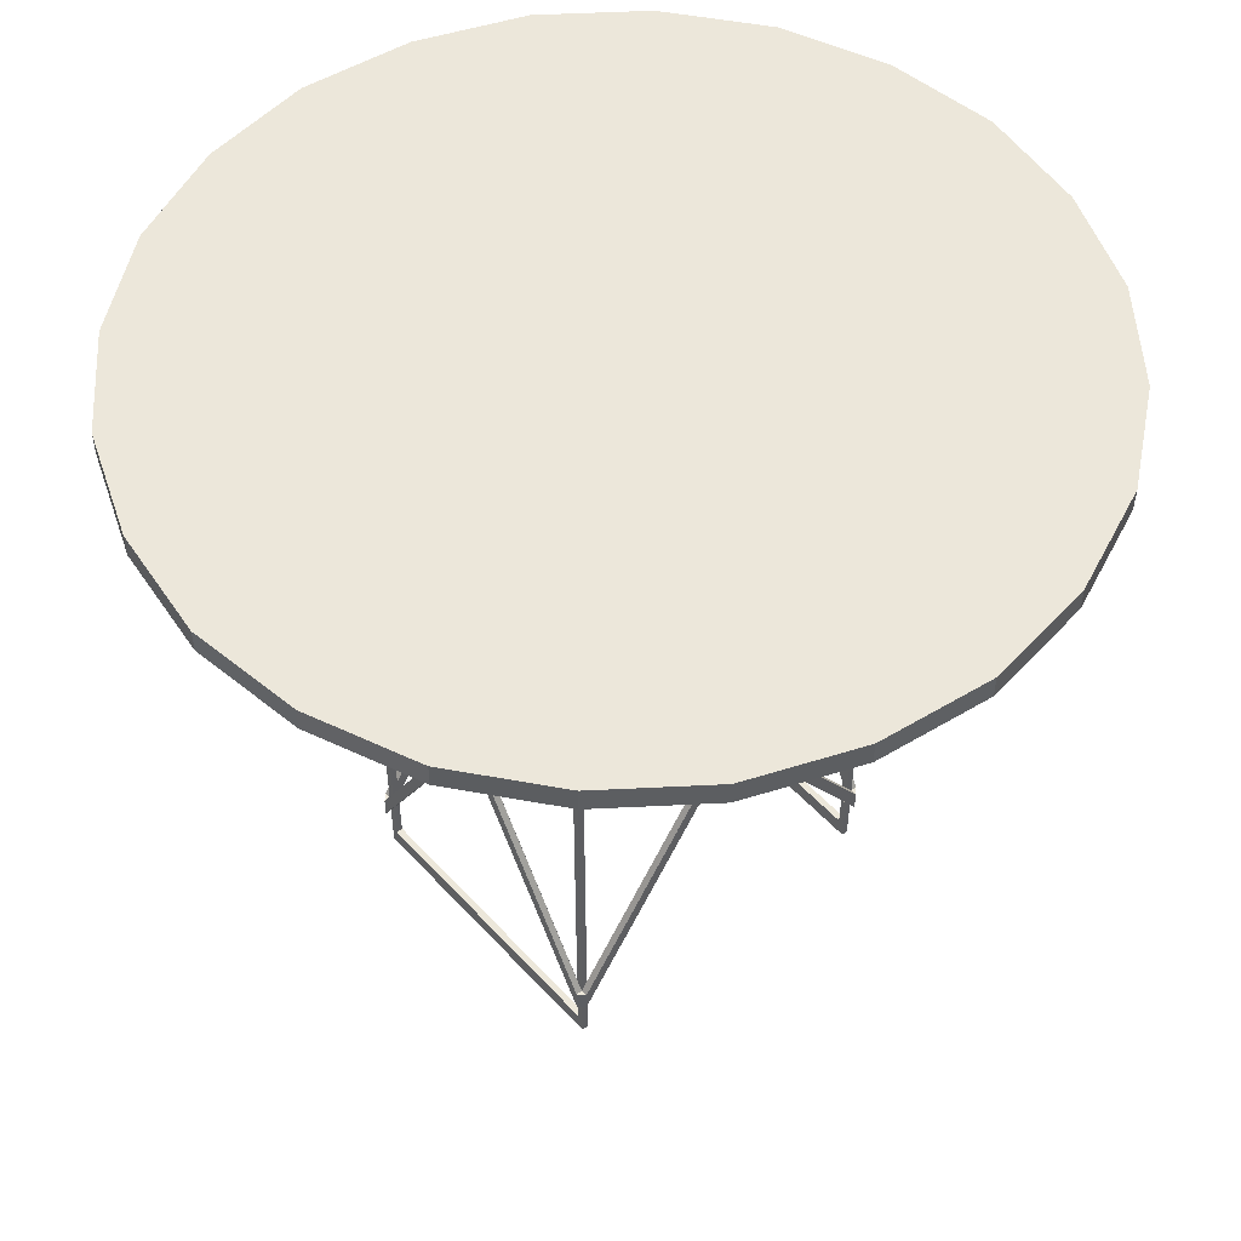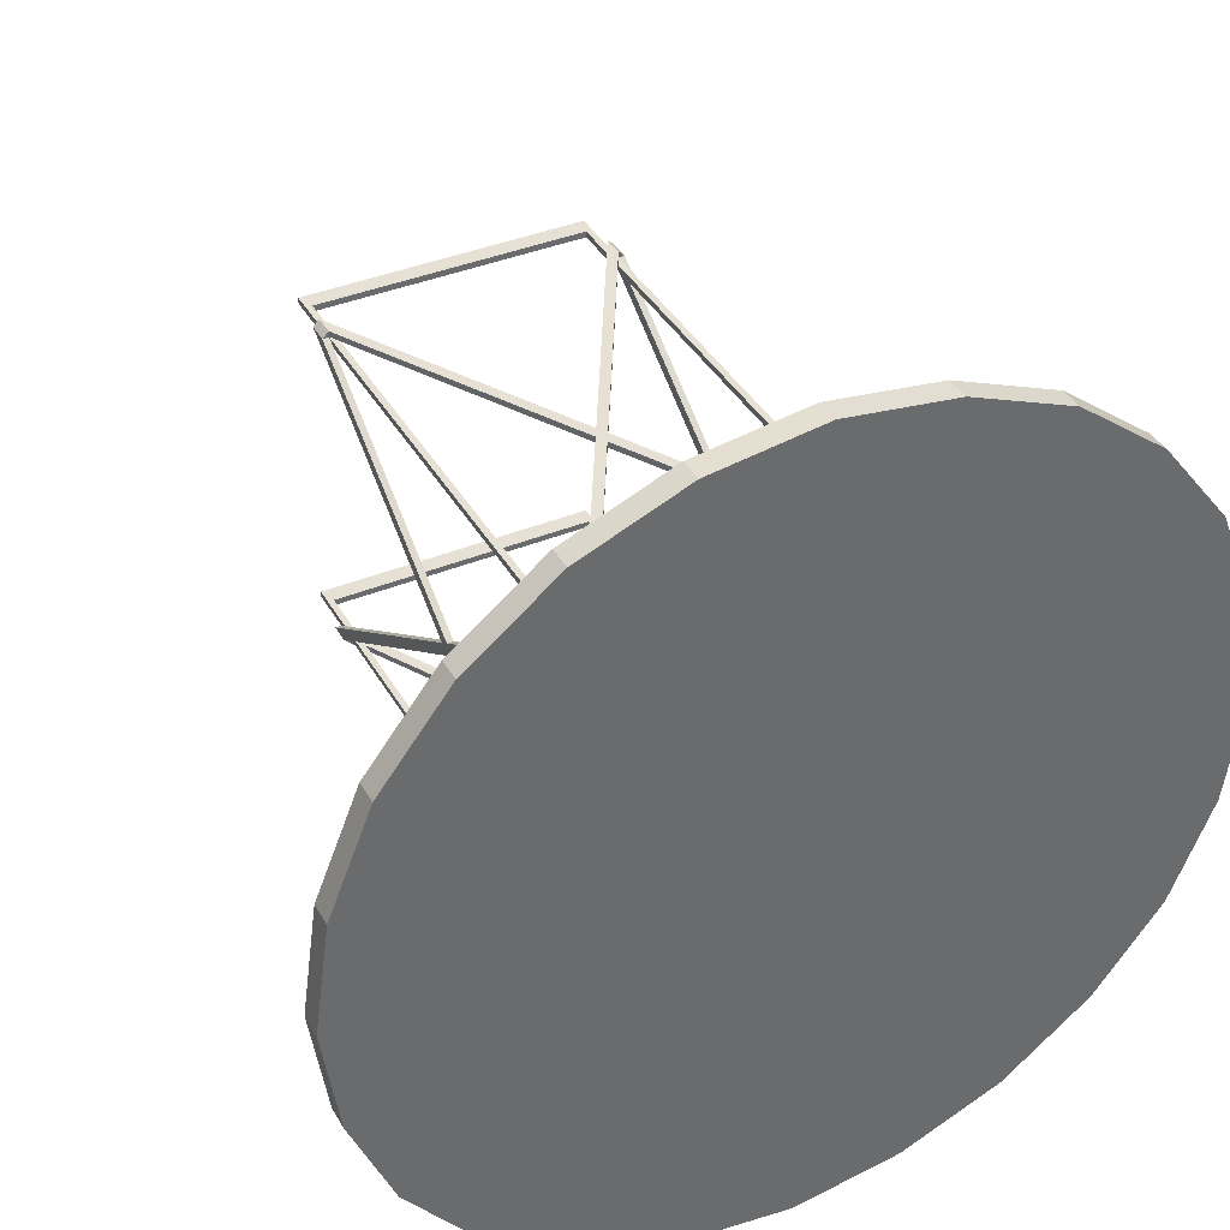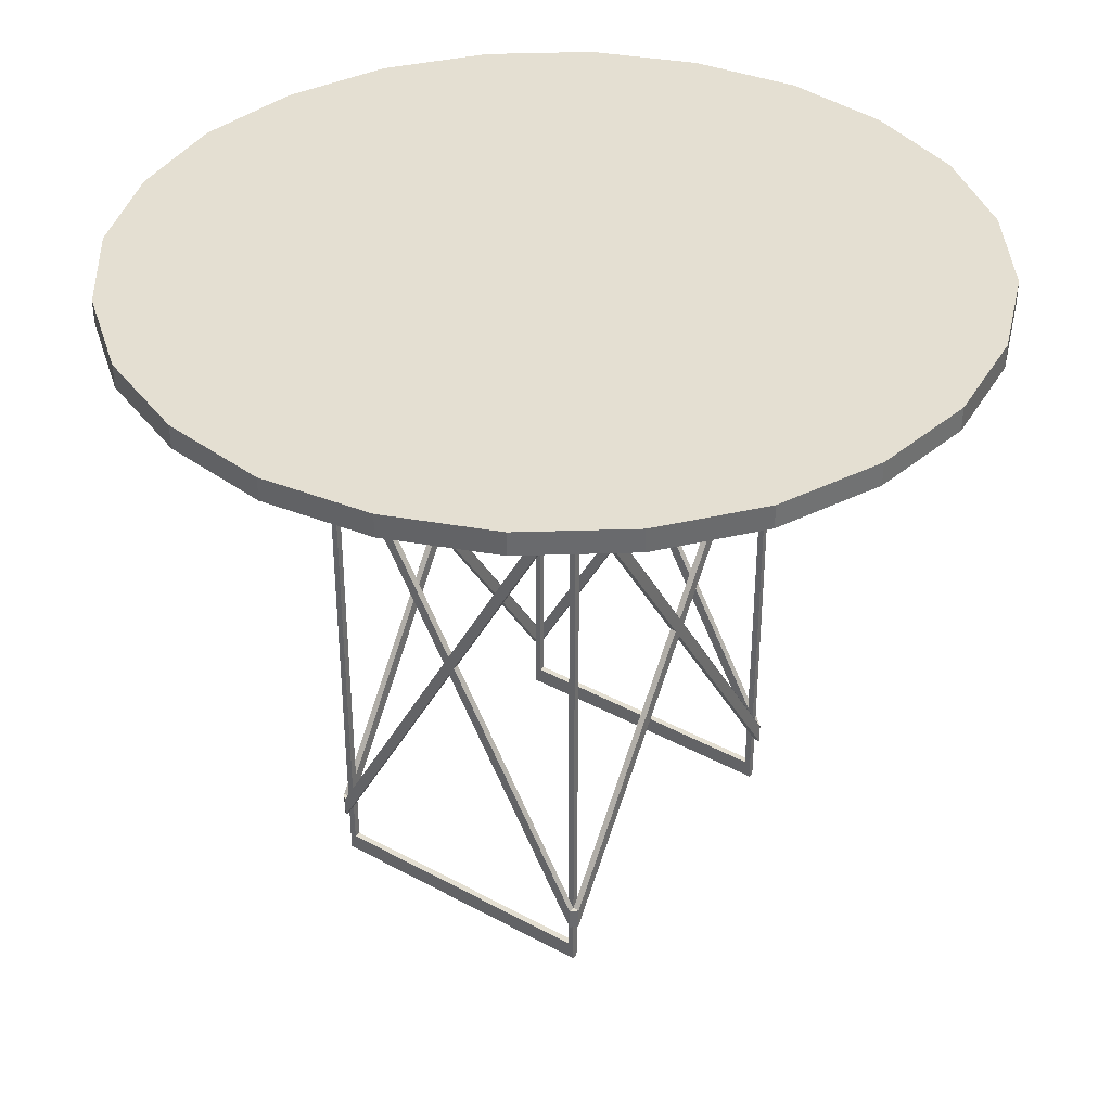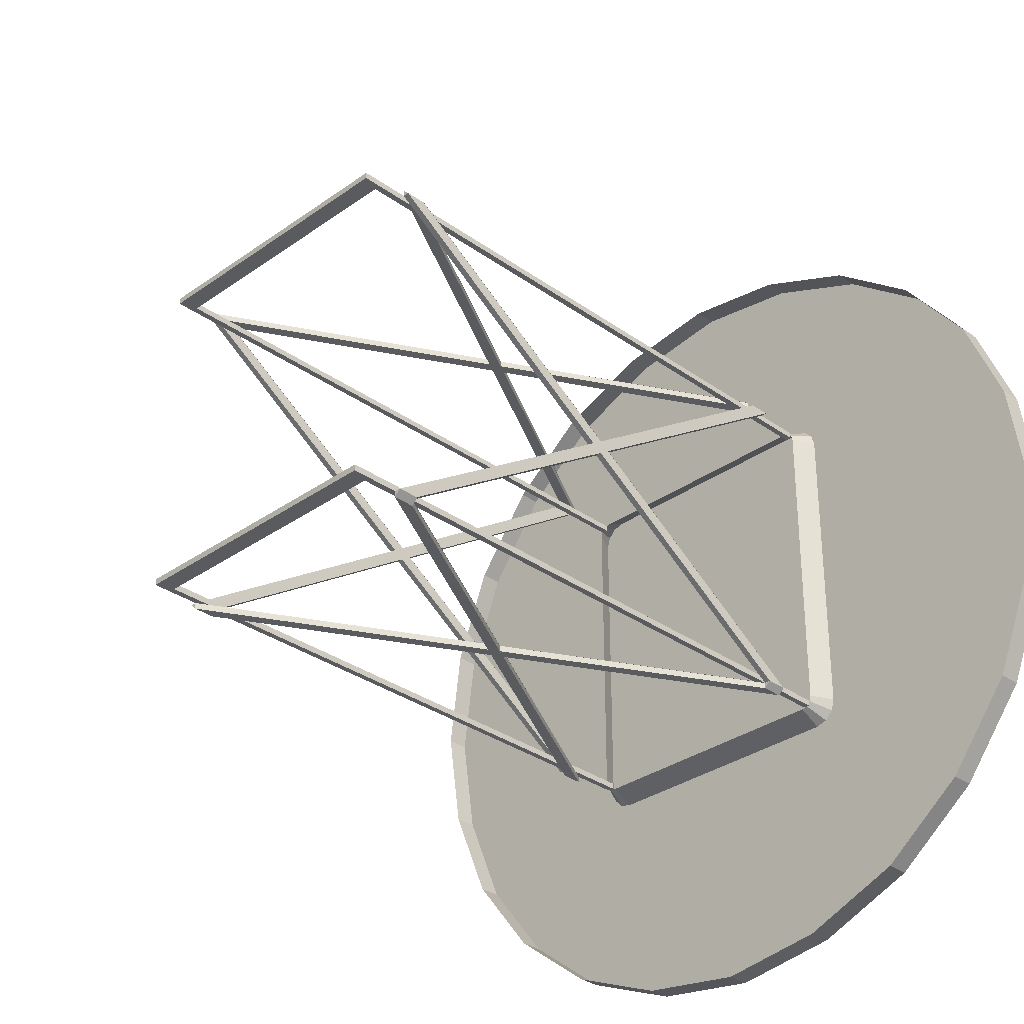
<metadata>
{"format":"obj","ext":"obj","renderer":"f3d","projection":"perspective","resolution":1024,"background":"white","views":[{"elev":52.0,"azim":49.1,"up":"+Y"},{"elev":39.0,"azim":152.9,"up":"+Z"},{"elev":37.1,"azim":-144.8,"up":"+Y"},{"elev":-32.1,"azim":45.0,"up":"+Z"}]}
</metadata>
<code>
v 0.3239 0.7652 0.3202
v 0.3239 0.7652 0.6798
v 0.3371 0.7388 0.3202
v 0.3371 0.7388 0.6798
v 0.6769 0.7652 0.3202
v 0.6637 0.7388 0.3202
v 0.6769 0.7652 0.6798
v 0.6637 0.7388 0.6798
v 0.3275 0.7652 0.307
v 0.3389 0.7388 0.3136
v 0.3437 0.7388 0.3087
v 0.3371 0.7652 0.2973
v 0.3503 0.7388 0.307
v 0.3503 0.7652 0.2938
v 0.6504 0.7652 0.2938
v 0.6505 0.7388 0.307
v 0.6571 0.7388 0.3087
v 0.6637 0.7652 0.2973
v 0.6619 0.7388 0.3136
v 0.6734 0.7652 0.307
v 0.3275 0.7652 0.693
v 0.3389 0.7388 0.6864
v 0.3437 0.7388 0.6912
v 0.3371 0.7652 0.7027
v 0.3503 0.7388 0.693
v 0.3503 0.7652 0.7062
v 0.6504 0.7652 0.7062
v 0.6505 0.7388 0.693
v 0.6571 0.7388 0.6912
v 0.6637 0.7652 0.7027
v 0.6619 0.7388 0.6864
v 0.6734 0.7652 0.693
v 0.9579 0.7916 0.6225
v 0.9114 0.7916 0.7375
v 0.975 0.7916 0.5
v 0.8354 0.7916 0.8354
v 0.7375 0.7916 0.9114
v 0.6225 0.7916 0.9579
v 0.5 0.7916 0.975
v 0.3775 0.7916 0.9579
v 0.2625 0.7916 0.9114
v 0.1646 0.7916 0.8354
v 0.08864 0.7916 0.7366
v 0.04208 0.7916 0.6225
v 0.025 0.7916 0.5
v 0.04208 0.7916 0.3775
v 0.08864 0.7916 0.2625
v 0.1646 0.7916 0.1646
v 0.2634 0.7916 0.08864
v 0.3775 0.7916 0.04208
v 0.5 0.7916 0.025
v 0.6225 0.7916 0.04208
v 0.7375 0.7916 0.08864
v 0.8354 0.7916 0.1646
v 0.9114 0.7916 0.2625
v 0.9579 0.7916 0.3775
v 0.5 0.7652 0.975
v 0.3775 0.7652 0.9579
v 0.2625 0.7652 0.9114
v 0.1646 0.7652 0.8354
v 0.08864 0.7652 0.7366
v 0.04208 0.7652 0.6225
v 0.025 0.7652 0.5
v 0.04208 0.7652 0.3775
v 0.08864 0.7652 0.2625
v 0.1646 0.7652 0.1646
v 0.2634 0.7652 0.08864
v 0.3775 0.7652 0.04208
v 0.5 0.7652 0.025
v 0.6225 0.7652 0.04208
v 0.7375 0.7652 0.08864
v 0.8354 0.7652 0.1646
v 0.9114 0.7652 0.2625
v 0.9579 0.7652 0.3775
v 0.975 0.7652 0.5
v 0.9579 0.7652 0.6225
v 0.9114 0.7652 0.7375
v 0.8354 0.7652 0.8354
v 0.7375 0.7652 0.9114
v 0.6225 0.7652 0.9579
v 0.6605 0.08015 0.3082
v 0.6605 0.0799 0.3012
v 0.6676 0.08015 0.3082
v 0.6676 0.1043 0.3082
v 0.6605 0.1043 0.3012
v 0.6605 0.1043 0.3081
v 0.6605 0.6594 0.3012
v 0.6676 0.6594 0.3082
v 0.6605 0.6594 0.3082
v 0.6605 0.684 0.3082
v 0.6676 0.684 0.3082
v 0.6605 0.684 0.3012
v 0.3403 0.08015 0.3082
v 0.3333 0.08015 0.3082
v 0.3403 0.0799 0.3012
v 0.3333 0.1043 0.3082
v 0.3403 0.1043 0.3012
v 0.3403 0.1043 0.3081
v 0.3403 0.6594 0.3012
v 0.3403 0.6594 0.3082
v 0.3333 0.6594 0.3082
v 0.3403 0.684 0.3082
v 0.3403 0.684 0.3012
v 0.3333 0.684 0.3082
v 0.6605 0.08015 0.6918
v 0.6676 0.08015 0.6918
v 0.6605 0.0799 0.6988
v 0.6676 0.1043 0.6918
v 0.6605 0.1043 0.6988
v 0.6605 0.1043 0.6919
v 0.6605 0.6594 0.6988
v 0.6605 0.6594 0.6918
v 0.6676 0.6594 0.6918
v 0.6605 0.684 0.6918
v 0.6605 0.684 0.6988
v 0.6676 0.684 0.6918
v 0.3403 0.08015 0.6918
v 0.3403 0.0799 0.6988
v 0.3333 0.08015 0.6918
v 0.3333 0.1043 0.6918
v 0.3403 0.1043 0.6988
v 0.3403 0.1043 0.6919
v 0.3403 0.6594 0.6988
v 0.3333 0.6594 0.6918
v 0.3403 0.6594 0.6918
v 0.3403 0.684 0.6918
v 0.3333 0.684 0.6918
v 0.3403 0.684 0.6988
v 0.6676 0.08023 0.3082
v 0.6676 0.3705 0.5
v 0.6605 0.08023 0.3082
v 0.6605 0.3705 0.5
v 0.6676 0.382 0.5077
v 0.6605 0.382 0.5077
v 0.6676 0.3938 0.5
v 0.6605 0.3938 0.5
v 0.6676 0.382 0.4923
v 0.6676 0.1036 0.3082
v 0.6605 0.382 0.4923
v 0.6605 0.1036 0.3082
v 0.6605 0.1043 0.6918
v 0.6676 0.1036 0.6918
v 0.6605 0.1036 0.6918
v 0.3333 0.08023 0.3082
v 0.3403 0.08023 0.3082
v 0.3333 0.3705 0.5
v 0.3403 0.3705 0.5
v 0.3333 0.382 0.5077
v 0.3403 0.382 0.5077
v 0.3333 0.3938 0.5
v 0.3403 0.3938 0.5
v 0.3333 0.382 0.4923
v 0.3403 0.382 0.4923
v 0.3333 0.1036 0.3082
v 0.3403 0.1036 0.3082
v 0.3403 0.1043 0.6918
v 0.3333 0.1036 0.6918
v 0.3403 0.1036 0.6918
v 0.5005 0.3937 0.3012
v 0.5005 0.3937 0.3081
v 0.494 0.382 0.3012
v 0.494 0.382 0.3081
v 0.5005 0.3703 0.3012
v 0.3403 0.0799 0.3081
v 0.5005 0.3703 0.3081
v 0.5069 0.382 0.3012
v 0.6605 0.6604 0.3012
v 0.5069 0.382 0.3081
v 0.6605 0.6604 0.3082
v 0.6605 0.0799 0.3081
v 0.6605 0.1035 0.3012
v 0.6605 0.1035 0.3081
v 0.5005 0.3937 0.6988
v 0.5005 0.3937 0.6919
v 0.494 0.382 0.6988
v 0.494 0.382 0.6919
v 0.3403 0.0799 0.6919
v 0.5005 0.3703 0.6988
v 0.5005 0.3703 0.6919
v 0.5069 0.382 0.6988
v 0.6605 0.6604 0.6988
v 0.5069 0.382 0.6919
v 0.6605 0.6604 0.6918
v 0.6605 0.0799 0.6919
v 0.6605 0.1035 0.6988
v 0.6605 0.1035 0.6919
v 0.6535 0.7388 0.3152
v 0.6535 0.7388 0.3082
v 0.6535 0.04483 0.3152
v 0.6535 0.04483 0.3081
v 0.3474 0.04483 0.3152
v 0.3474 0.04483 0.3081
v 0.3474 0.7388 0.3152
v 0.3474 0.7388 0.3082
v 0.3403 0.7388 0.3152
v 0.3403 0.7388 0.3082
v 0.3403 0.025 0.3152
v 0.3403 0.025 0.3081
v 0.6605 0.025 0.3152
v 0.6605 0.025 0.3081
v 0.6605 0.7388 0.3152
v 0.6605 0.7388 0.3082
v 0.6535 0.7388 0.6848
v 0.6535 0.04483 0.6848
v 0.6535 0.7388 0.6918
v 0.6535 0.04483 0.6919
v 0.3474 0.04483 0.6848
v 0.3474 0.04483 0.6919
v 0.3474 0.7388 0.6848
v 0.3474 0.7388 0.6918
v 0.3403 0.7388 0.6848
v 0.3403 0.025 0.6848
v 0.3403 0.7388 0.6918
v 0.3403 0.025 0.6919
v 0.6605 0.025 0.6848
v 0.6605 0.025 0.6919
v 0.6605 0.7388 0.6848
v 0.6605 0.7388 0.6918
v 0.3403 0.7388 0.6848
v 0.3474 0.7388 0.6848
v 0.3403 0.7388 0.6918
v 0.3474 0.7388 0.6918
v 0.6605 0.7388 0.6918
v 0.6535 0.7388 0.6918
v 0.6605 0.7388 0.6848
v 0.6535 0.7388 0.6848
v 0.3403 0.7388 0.3082
v 0.3474 0.7388 0.3082
v 0.3403 0.7388 0.3152
v 0.3474 0.7388 0.3152
v 0.6605 0.7388 0.3152
v 0.6535 0.7388 0.3152
v 0.6605 0.7388 0.3082
v 0.6535 0.7388 0.3082
v 0.5005 0.3703 0.6988
v 0.494 0.382 0.6988
v 0.5005 0.3703 0.6919
v 0.494 0.382 0.6919
v 0.5005 0.3703 0.3081
v 0.494 0.382 0.3081
v 0.5005 0.3703 0.3012
v 0.494 0.382 0.3012
v 0.3333 0.3938 0.5
v 0.3333 0.382 0.5077
v 0.3403 0.3938 0.5
v 0.3403 0.382 0.5077
v 0.3403 0.382 0.4923
v 0.3403 0.3705 0.5
v 0.3333 0.382 0.4923
v 0.3333 0.3705 0.5
v 0.3333 0.1036 0.3082
v 0.3333 0.08023 0.3082
v 0.3403 0.1036 0.3082
v 0.3403 0.08023 0.3082
v 0.6605 0.3938 0.5
v 0.6605 0.382 0.5077
v 0.6676 0.3938 0.5
v 0.6676 0.382 0.5077
v 0.6676 0.382 0.4923
v 0.6676 0.3705 0.5
v 0.6605 0.382 0.4923
v 0.6605 0.3705 0.5
v 0.6605 0.1036 0.3082
v 0.6605 0.08023 0.3082
v 0.6676 0.1036 0.3082
v 0.6676 0.08023 0.3082
v 0.6605 0.6604 0.6918
v 0.5069 0.382 0.6919
v 0.6605 0.6604 0.6988
v 0.5069 0.382 0.6988
v 0.5005 0.3937 0.6988
v 0.6605 0.6594 0.6988
v 0.6605 0.6594 0.6918
v 0.5005 0.3937 0.6919
v 0.6605 0.1035 0.6988
v 0.6605 0.1035 0.6919
v 0.3403 0.684 0.6988
v 0.3403 0.684 0.6918
v 0.6605 0.1043 0.6919
v 0.6605 0.08015 0.6918
v 0.6605 0.1036 0.6918
v 0.6605 0.0799 0.6988
v 0.6676 0.1043 0.6918
v 0.3333 0.1043 0.3082
v 0.3403 0.1043 0.3081
v 0.3333 0.08015 0.3082
v 0.3403 0.08015 0.3082
v 0.6605 0.6604 0.3082
v 0.5069 0.382 0.3081
v 0.6605 0.6604 0.3012
v 0.5069 0.382 0.3012
v 0.5005 0.3937 0.3012
v 0.5005 0.3937 0.3081
v 0.6676 0.1043 0.3082
v 0.6676 0.08015 0.3082
v 0.6605 0.1043 0.3081
v 0.6605 0.08015 0.3082
f 1 2 3
f 4 3 2
f 5 6 7
f 8 7 6
f 1 3 9
f 10 9 3
f 11 12 10
f 9 10 12
f 13 14 11
f 12 11 14
f 15 14 16
f 13 16 14
f 17 18 16
f 15 16 18
f 19 20 17
f 18 17 20
f 19 6 20
f 5 20 6
f 2 21 4
f 22 4 21
f 23 22 24
f 21 24 22
f 25 23 26
f 24 26 23
f 27 28 26
f 25 26 28
f 29 28 30
f 27 30 28
f 31 29 32
f 30 32 29
f 31 32 8
f 7 8 32
f 7 32 5
f 30 5 32
f 30 27 5
f 26 5 27
f 26 24 5
f 21 5 24
f 21 2 5
f 1 5 2
f 1 9 5
f 12 5 9
f 12 14 5
f 15 5 14
f 15 18 5
f 20 5 18
f 33 34 35
f 36 35 34
f 36 37 35
f 38 35 37
f 38 39 35
f 40 35 39
f 40 41 35
f 42 35 41
f 42 43 35
f 44 35 43
f 44 45 35
f 46 35 45
f 46 47 35
f 48 35 47
f 48 49 35
f 50 35 49
f 50 51 35
f 52 35 51
f 52 53 35
f 54 35 53
f 54 55 35
f 56 35 55
f 39 57 40
f 58 40 57
f 40 58 41
f 59 41 58
f 41 59 42
f 60 42 59
f 42 60 43
f 61 43 60
f 43 61 44
f 62 44 61
f 44 62 45
f 63 45 62
f 45 63 46
f 64 46 63
f 46 64 47
f 65 47 64
f 47 65 48
f 66 48 65
f 48 66 49
f 67 49 66
f 49 67 50
f 68 50 67
f 50 68 51
f 69 51 68
f 51 69 52
f 70 52 69
f 52 70 53
f 71 53 70
f 53 71 54
f 72 54 71
f 54 72 55
f 73 55 72
f 55 73 56
f 74 56 73
f 56 74 35
f 75 35 74
f 35 75 33
f 76 33 75
f 33 76 34
f 77 34 76
f 34 77 36
f 78 36 77
f 36 78 37
f 79 37 78
f 37 79 38
f 80 38 79
f 38 80 39
f 57 39 80
f 1 3 2
f 3 2 4
f 6 7 5
f 7 6 8
f 3 9 1
f 9 3 10
f 12 10 11
f 10 12 9
f 14 11 13
f 11 14 12
f 14 16 15
f 16 14 13
f 18 16 17
f 16 18 15
f 20 17 19
f 17 20 18
f 6 20 19
f 20 6 5
f 21 4 2
f 4 21 22
f 22 24 23
f 24 22 21
f 23 26 25
f 26 23 24
f 28 26 27
f 26 28 25
f 28 30 29
f 30 28 27
f 29 32 31
f 32 29 30
f 32 8 31
f 8 32 7
f 32 5 7
f 5 32 30
f 27 5 30
f 5 27 26
f 24 5 26
f 5 24 21
f 2 5 21
f 5 2 1
f 9 5 1
f 5 9 12
f 14 5 12
f 5 14 15
f 18 5 15
f 5 18 20
f 33 35 34
f 35 34 36
f 37 35 36
f 35 37 38
f 39 35 38
f 35 39 40
f 41 35 40
f 35 41 42
f 43 35 42
f 35 43 44
f 45 35 44
f 35 45 46
f 47 35 46
f 35 47 48
f 49 35 48
f 35 49 50
f 51 35 50
f 35 51 52
f 53 35 52
f 35 53 54
f 55 35 54
f 35 55 56
f 57 40 39
f 40 57 58
f 58 41 40
f 41 58 59
f 59 42 41
f 42 59 60
f 60 43 42
f 43 60 61
f 61 44 43
f 44 61 62
f 62 45 44
f 45 62 63
f 63 46 45
f 46 63 64
f 64 47 46
f 47 64 65
f 65 48 47
f 48 65 66
f 66 49 48
f 49 66 67
f 67 50 49
f 50 67 68
f 68 51 50
f 51 68 69
f 69 52 51
f 52 69 70
f 70 53 52
f 53 70 71
f 71 54 53
f 54 71 72
f 72 55 54
f 55 72 73
f 73 56 55
f 56 73 74
f 74 35 56
f 35 74 75
f 75 33 35
f 33 75 76
f 76 34 33
f 34 76 77
f 77 36 34
f 36 77 78
f 78 37 36
f 37 78 79
f 79 38 37
f 38 79 80
f 80 39 38
f 39 80 57
f 81 82 83
f 84 83 85
f 82 85 83
f 86 84 85
f 87 88 89
f 90 91 92
f 87 92 88
f 91 88 92
f 93 94 95
f 96 97 94
f 95 94 97
f 98 97 96
f 99 100 101
f 102 103 104
f 99 101 103
f 104 103 101
f 105 106 107
f 108 109 106
f 107 106 109
f 110 109 108
f 111 112 113
f 114 115 116
f 111 113 115
f 116 115 113
f 117 118 119
f 120 119 121
f 118 121 119
f 122 120 121
f 123 124 125
f 126 127 128
f 123 128 124
f 127 124 128
f 129 130 131
f 132 131 130
f 133 113 134
f 112 134 113
f 116 135 114
f 136 114 135
f 137 138 139
f 140 139 138
f 91 90 108
f 141 108 90
f 106 105 88
f 89 88 105
f 135 116 133
f 113 133 116
f 138 137 129
f 130 129 137
f 142 106 91
f 88 91 106
f 136 134 114
f 112 114 134
f 140 131 139
f 132 139 131
f 143 90 105
f 89 105 90
f 144 145 146
f 147 146 145
f 148 149 124
f 125 124 149
f 127 126 150
f 151 150 126
f 152 153 154
f 155 154 153
f 104 120 102
f 156 102 120
f 119 101 117
f 100 117 101
f 150 148 127
f 124 127 148
f 154 144 152
f 146 152 144
f 157 104 119
f 101 119 104
f 151 126 149
f 125 149 126
f 155 153 145
f 147 145 153
f 158 117 102
f 100 102 117
f 92 159 90
f 160 90 159
f 161 97 162
f 98 162 97
f 95 163 164
f 165 164 163
f 166 167 168
f 169 168 167
f 82 170 99
f 100 99 170
f 103 102 171
f 172 171 102
f 95 97 163
f 161 163 97
f 87 166 92
f 159 92 166
f 103 85 99
f 82 99 85
f 164 165 98
f 162 98 165
f 89 90 168
f 160 168 90
f 102 100 86
f 170 86 100
f 115 114 173
f 174 173 114
f 175 176 121
f 122 121 176
f 118 177 178
f 179 178 177
f 180 181 182
f 183 182 181
f 107 123 184
f 125 184 123
f 128 185 126
f 186 126 185
f 118 178 121
f 175 121 178
f 111 115 180
f 173 180 115
f 128 123 109
f 107 109 123
f 177 122 179
f 176 179 122
f 112 182 114
f 174 114 182
f 126 110 125
f 184 125 110
f 187 188 189
f 190 189 188
f 189 190 191
f 192 191 190
f 191 192 193
f 194 193 192
f 195 196 197
f 198 197 196
f 197 198 199
f 200 199 198
f 199 200 201
f 202 201 200
f 195 197 193
f 191 193 197
f 197 199 191
f 189 191 199
f 199 201 189
f 187 189 201
f 196 194 198
f 192 198 194
f 198 192 200
f 190 200 192
f 200 190 202
f 188 202 190
f 203 204 205
f 206 205 204
f 204 207 206
f 208 206 207
f 207 209 208
f 210 208 209
f 211 212 213
f 214 213 212
f 212 215 214
f 216 214 215
f 215 217 216
f 218 216 217
f 211 209 212
f 207 212 209
f 212 207 215
f 204 215 207
f 215 204 217
f 203 217 204
f 213 214 210
f 208 210 214
f 214 216 208
f 206 208 216
f 216 218 206
f 205 206 218
f 219 220 221
f 220 222 221
f 223 224 225
f 224 226 225
f 227 228 229
f 228 230 229
f 231 232 233
f 232 234 233
f 235 236 237
f 238 237 236
f 239 240 241
f 240 242 241
f 243 244 245
f 244 246 245
f 247 248 249
f 248 250 249
f 251 252 253
f 252 254 253
f 255 256 257
f 256 258 257
f 259 260 261
f 260 262 261
f 263 264 265
f 264 266 265
f 267 268 269
f 268 270 269
f 271 272 273
f 271 273 274
f 273 268 274
f 275 276 277
f 278 279 276
f 280 281 282
f 279 282 281
f 279 281 283
f 284 285 286
f 286 285 287
f 288 289 290
f 291 290 289
f 292 293 291
f 294 295 296
f 295 297 296

</code>
